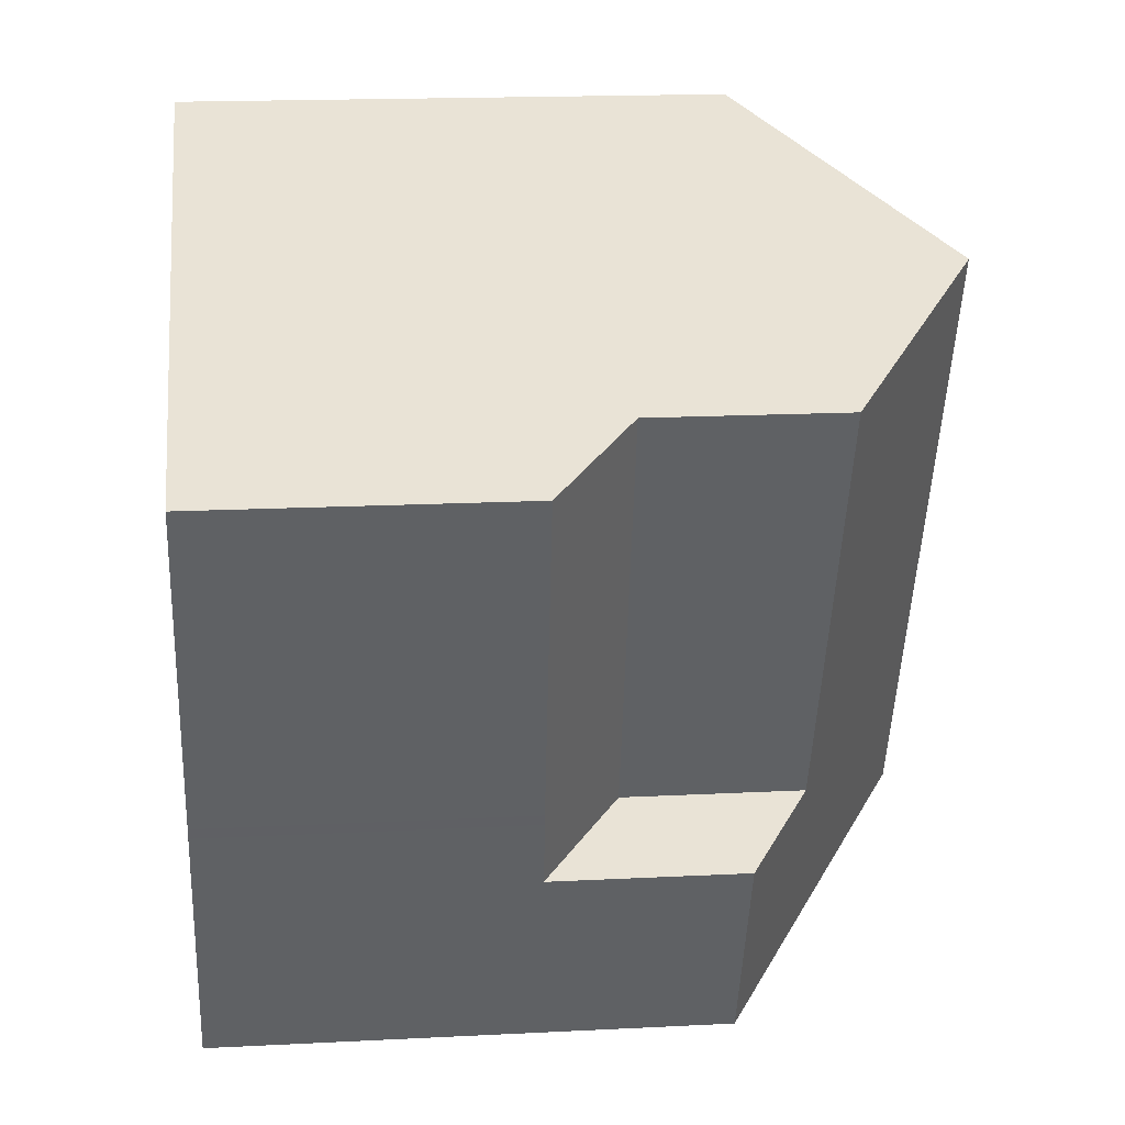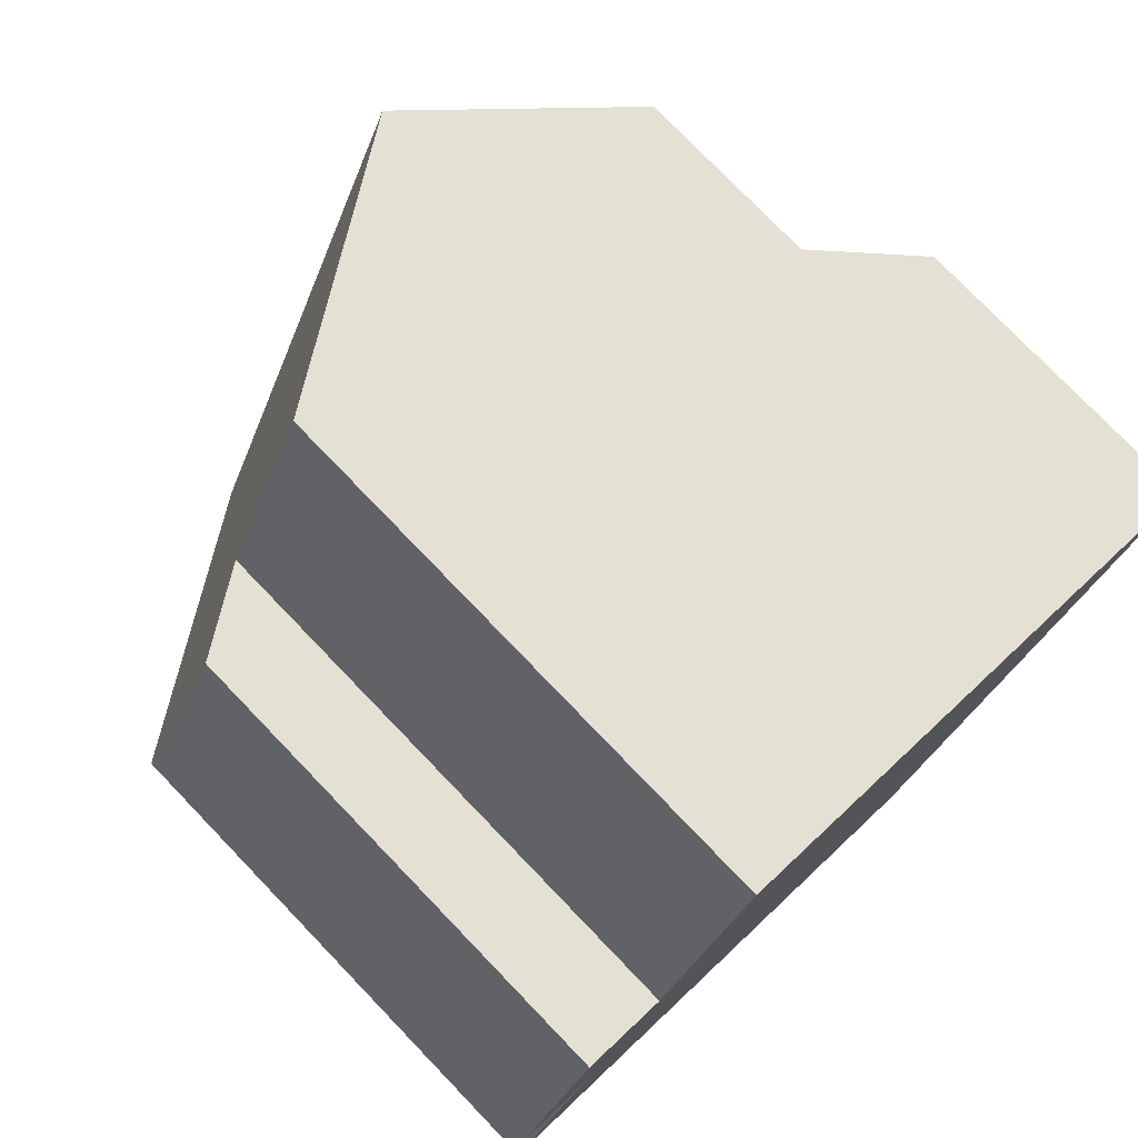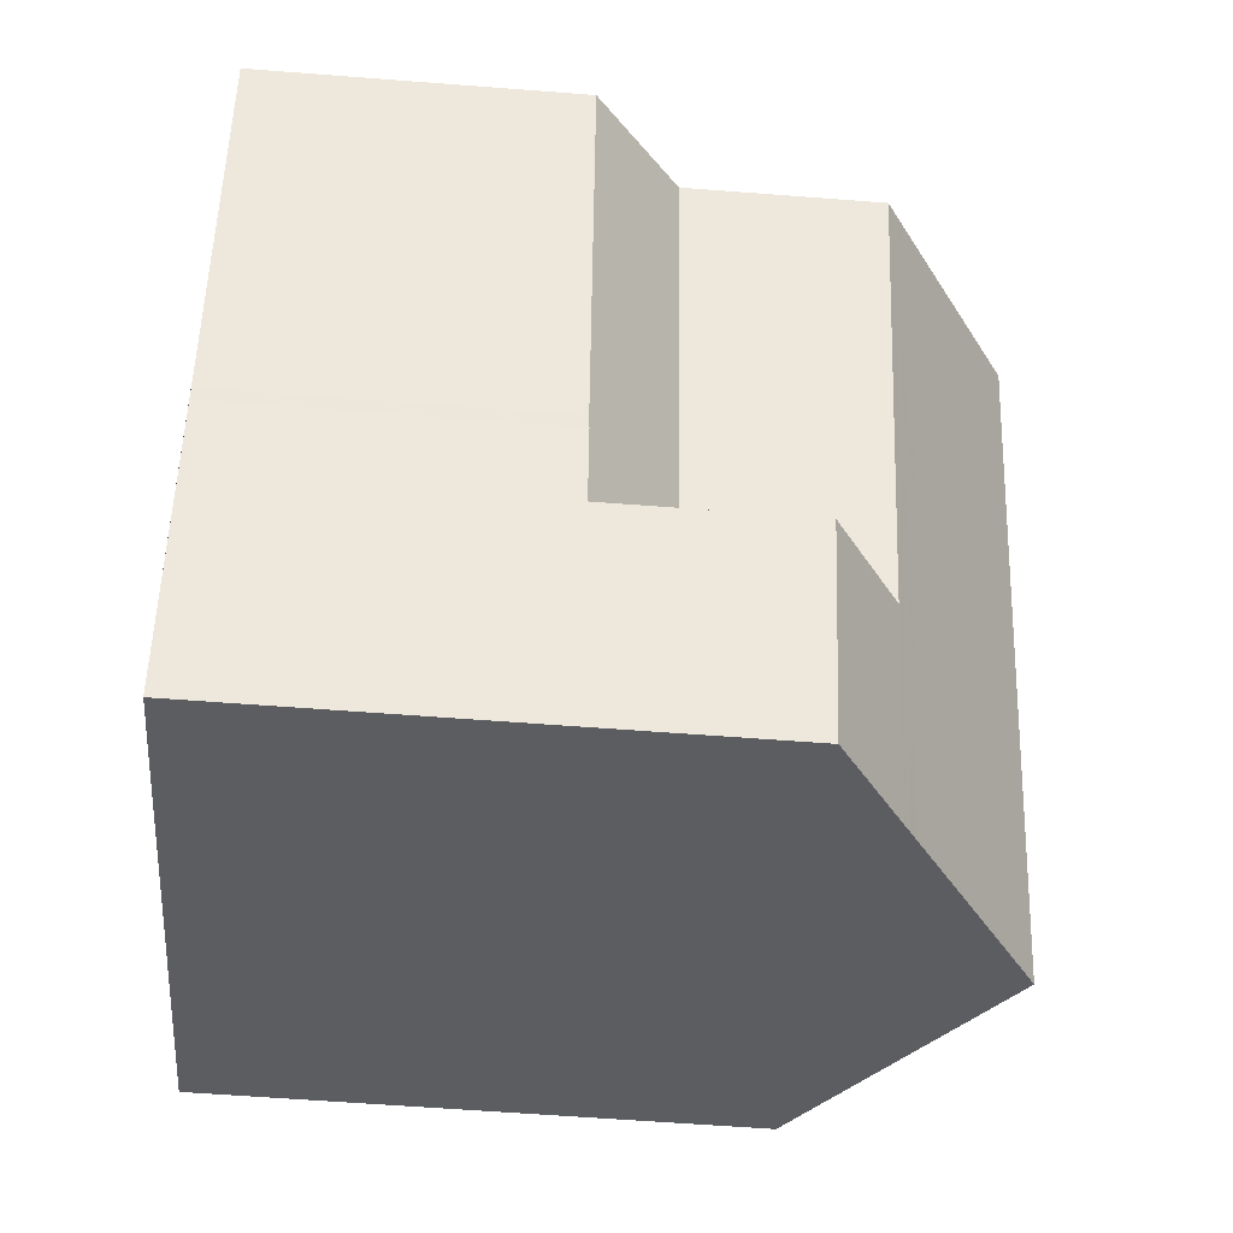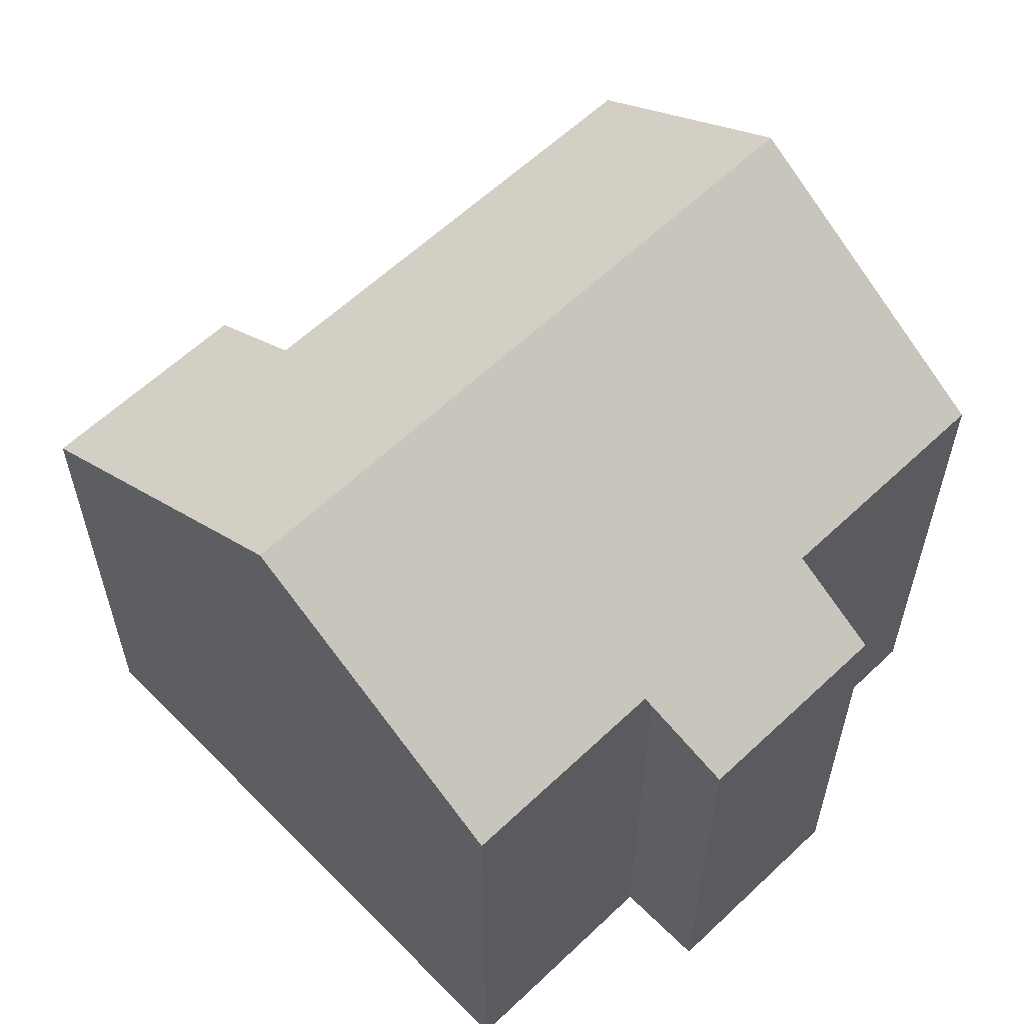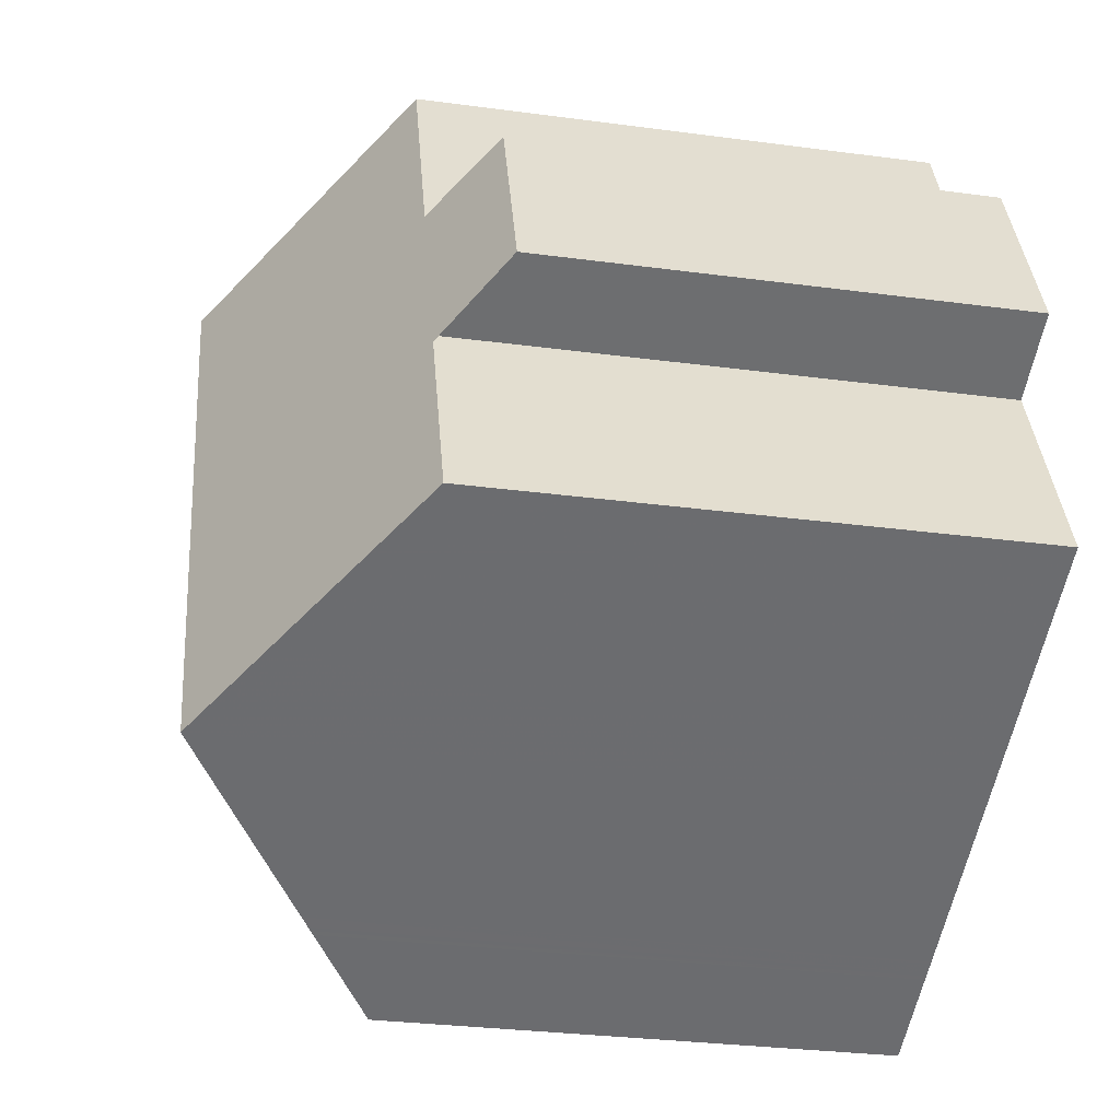
<metadata>
{"format":"obj","ext":"obj","renderer":"f3d","projection":"perspective","resolution":1024,"background":"white","views":[{"elev":17.4,"azim":-95.8,"up":"+Y"},{"elev":77.3,"azim":136.1,"up":"+Y"},{"elev":-61.0,"azim":-94.5,"up":"+Y"},{"elev":60.4,"azim":69.9,"up":"+Z"},{"elev":-29.8,"azim":78.9,"up":"+Y"}]}
</metadata>
<code>
v 158.7 -1965 8.783
v 160.3 -1969 8.799
v 161.7 -1968 7.827
v 163 -1971 7.846
v 161.7 -1972 8.817
v 163.2 -1975 8.829
v 154 -1979 8.449
v 152.1 -1975 5.227
v 152 -1975 5.215
v 149.5 -1969 5.092
v 154.4 -1967 11.82
v 158.9 -1977 11.84
v 156.1 -1966 10.66
v 160.4 -1977 10.79
v 158.6 -1965 8.856
v 163.1 -1975 8.891
v 158.9 -1966 8.858
v 159 -1966 8.785
v 156.3 -1967 10.67
v 160.1 -1969 8.867
v 160.2 -1969 8.797
v 157.5 -1970 10.7
v 158.9 -1977 11.84
v 154.4 -1967 11.82
v 151.1 -1969 9.551
v 152.6 -1976 8.462
v 151.1 -1969 6.431
v 152.6 -1976 5.25
v 154.7 -1968 11.83
v 154.7 -1968 11.83
v 151.4 -1969 6.443
v 149.8 -1970 5.106
v 151.4 -1969 9.549
v 152.5 -1972 6.497
v 152.5 -1972 9.539
v 155.9 -1970 11.83
v 155.9 -1970 11.83
v 151 -1973 5.164
v 151.5 -1969 9.641
v 151.2 -1969 9.643
v 152.7 -1972 9.631
v 155.7 -1979 9.605
v 151.4 -1969 9.549
v 151.1 -1969 9.551
v 151.4 -1969 6.443
v 151.1 -1969 6.431
v 152.5 -1972 9.539
v 152.5 -1972 6.497
v 155.6 -1979 9.513
v 154.1 -1976 9.525
v 154.1 -1976 6.571
v 158.2 -1976 11.84
v 158.2 -1976 11.84
v 159.7 -1975 10.77
v 162.4 -1974 8.886
v 162.5 -1974 8.824
v 155 -1977 9.611
v 154.9 -1977 9.519
v 153.3 -1978 8.455
v 153.3 -1978 8.476
v 154 -1979 8.475
v 149.5 -1969 5.1
v 149.8 -1970 5.115
v 151 -1973 5.18
v 152.6 -1976 8.476
v 152.6 -1976 5.268
v 155.6 -1979 9.562
v 154.9 -1977 9.568
v 151.4 -1969 9.598
v 151.2 -1969 9.601
v 152.6 -1972 9.588
v 151.9 -1968 10.12
v 152.2 -1969 10.12
v 153.4 -1972 10.12
v 155.7 -1977 10.11
v 156.4 -1978 10.11
v 151.6 -1970 9.547
v 150.1 -1971 5.129
v 151.6 -1970 6.455
v 151.7 -1970 9.596
v 154.9 -1968 11.83
v 152.5 -1969 10.12
v 154.9 -1968 11.83
v 151.6 -1970 6.455
v 151.6 -1970 9.547
v 156.6 -1968 10.67
v 151.8 -1970 9.639
v 159.1 -1967 8.86
v 159.2 -1966 8.788
v 150.1 -1971 5.118
v 161.6 -1968 7.863
v 163 -1971 7.874
v 154.1 -1978 9.003
v 154.8 -1979 9.002
v 150.3 -1969 5.755
v 150.6 -1970 5.77
v 150.8 -1970 5.784
v 151.8 -1972 5.835
v 153.4 -1976 9.004
v 153.4 -1976 5.924
v 152.3 -1976 5.252
v 153.1 -1975 5.907
v 153.8 -1975 9.528
v 153.9 -1975 9.577
v 153.8 -1975 6.558
v 157.2 -1973 11.83
v 154.7 -1974 10.12
v 157.2 -1973 11.83
v 162.8 -1971 7.873
v 162.8 -1971 7.843
v 158.7 -1973 10.74
v 161.4 -1972 8.878
v 154 -1975 9.62
v 152.3 -1976 5.236
v 153.8 -1975 6.558
v 153.8 -1975 9.528
v 152.4 -1974 5.868
v 151.6 -1974 5.213
v 153.2 -1973 9.583
v 153.1 -1973 9.534
v 153.1 -1973 6.525
v 156.5 -1972 11.83
v 156.5 -1972 11.83
v 154 -1973 10.12
v 162.1 -1969 7.833
v 162.1 -1969 7.867
v 158 -1971 10.72
v 160.6 -1970 8.872
v 153.3 -1973 9.626
v 151.6 -1974 5.194
v 153.1 -1973 6.525
v 153.1 -1973 9.534
v 156.6 -1972 11.83
v 158.1 -1971 10.72
v 160.7 -1970 8.873
v 162.2 -1969 7.868
v 153.4 -1973 9.625
v 154.1 -1973 10.12
v 153.2 -1973 9.533
v 152.4 -1974 5.873
v 153.2 -1973 6.529
v 153.3 -1973 9.582
v 151.7 -1974 5.199
v 151.7 -1974 5.218
v 156.6 -1972 11.83
v 162.2 -1969 7.834
v 153.2 -1973 6.529
v 153.2 -1973 9.533
v 152.6 -1976 8.476
v 153.4 -1976 9.004
v 152.6 -1976 5.268
v 153.4 -1976 5.924
v 154.1 -1976 9.525
v 154.2 -1975 9.575
v 154.1 -1976 6.571
v 157.5 -1974 11.83
v 155 -1975 10.12
v 157.5 -1974 11.83
v 159 -1973 10.75
v 161.7 -1972 8.88
v 161.8 -1972 8.818
v 154.3 -1975 9.617
v 154.1 -1976 6.571
v 154.1 -1976 9.525
v 152.6 -1976 8.462
v 152.6 -1976 5.25
v 155.3 -1978 9.565
v 155.4 -1978 9.608
v 153.7 -1979 8.452
v 153.7 -1979 8.475
v 154.5 -1978 9.003
v 155.3 -1978 9.516
v 158.6 -1977 11.84
v 156.1 -1978 10.11
v 158.6 -1977 11.84
v 160.1 -1976 10.78
v 162.8 -1975 8.889
v 162.9 -1975 8.827
v 155.6 -1978 9.606
v 155.5 -1978 9.564
v 153.9 -1979 8.475
v 153.9 -1979 8.451
v 154.7 -1979 9.003
v 155.4 -1978 9.514
v 158.8 -1977 11.84
v 158.8 -1977 11.84
v 156.3 -1978 10.11
v 160.3 -1976 10.79
v 163 -1975 8.89
v 163.1 -1975 8.828
v 151.6 -1969 9.738
v 151.9 -1970 9.738
v 153.5 -1973 9.736
v 154.1 -1975 9.735
v 153.4 -1973 9.736
v 154.4 -1975 9.735
v 155.2 -1977 9.734
v 155.6 -1978 9.733
v 155.7 -1978 9.733
v 155.9 -1979 9.733
v 151.4 -1969 9.738
v 152.8 -1972 9.736
v 155.8 -1978 9.76
v 155.6 -1978 9.762
v 152 -1970 9.793
v 151.7 -1969 9.795
v 154.2 -1975 9.774
v 153.6 -1973 9.779
v 153.5 -1973 9.78
v 154.5 -1975 9.771
v 155.2 -1977 9.765
v 155.9 -1979 9.759
v 151.5 -1968 9.797
v 152.9 -1972 9.785
v 159 -1966 8.785
v 158.7 -1965 8.783
v 158.7 -1965 0
v 159 -1966 0
v 161.6 -1968 7.863
v 160.3 -1969 8.799
v 160.3 -1969 0
v 161.6 -1968 -8.882e-16
v 162.1 -1969 7.833
v 161.7 -1968 7.827
v 161.7 -1968 -8.882e-16
v 162.1 -1969 0
v 163 -1971 7.874
v 163 -1971 7.846
v 163 -1971 8.882e-16
v 163 -1971 -8.882e-16
v 161.8 -1972 8.818
v 161.7 -1972 8.817
v 161.7 -1972 0
v 161.8 -1972 0
v 163.1 -1975 8.891
v 163.2 -1975 8.829
v 163.2 -1975 0
v 163.1 -1975 0
v 153.9 -1979 8.451
v 154 -1979 8.449
v 154 -1979 1.776e-15
v 153.9 -1979 0
v 152 -1975 5.215
v 152.1 -1975 5.227
v 152.1 -1975 0
v 152 -1975 0
v 151.7 -1974 5.199
v 152 -1975 5.215
v 152 -1975 0
v 151.7 -1974 0
v 149.5 -1969 5.1
v 149.5 -1969 5.092
v 149.5 -1969 -8.882e-16
v 149.5 -1969 8.882e-16
v 156.1 -1966 10.66
v 154.4 -1967 11.82
v 154.4 -1967 0
v 156.1 -1966 0
v 158.6 -1965 8.856
v 156.1 -1966 10.66
v 156.1 -1966 0
v 158.6 -1965 0
v 158.9 -1977 11.84
v 160.4 -1977 10.79
v 160.4 -1977 -1.776e-15
v 158.9 -1977 0
v 158.7 -1965 8.783
v 158.6 -1965 8.856
v 158.6 -1965 0
v 158.7 -1965 0
v 160.4 -1977 10.79
v 163.1 -1975 8.891
v 163.1 -1975 0
v 160.4 -1977 -1.776e-15
v 159.2 -1966 8.788
v 159 -1966 8.785
v 159 -1966 0
v 159.2 -1966 0
v 160.3 -1969 8.799
v 160.2 -1969 8.797
v 160.2 -1969 0
v 160.3 -1969 0
v 156.4 -1978 10.11
v 158.9 -1977 11.84
v 158.9 -1977 0
v 156.4 -1978 1.776e-15
v 149.5 -1969 5.092
v 149.8 -1970 5.106
v 149.8 -1970 8.882e-16
v 149.5 -1969 -8.882e-16
v 150.1 -1971 5.118
v 151 -1973 5.164
v 151 -1973 0
v 150.1 -1971 -8.882e-16
v 151.4 -1969 9.738
v 151.2 -1969 9.643
v 151.2 -1969 0
v 151.4 -1969 0
v 155.6 -1979 9.562
v 155.7 -1979 9.605
v 155.7 -1979 0
v 155.6 -1979 0
v 151.2 -1969 9.601
v 151.1 -1969 9.551
v 151.1 -1969 1.776e-15
v 151.2 -1969 0
v 154.8 -1979 9.002
v 155.6 -1979 9.513
v 155.6 -1979 -1.776e-15
v 154.8 -1979 0
v 162.9 -1975 8.827
v 162.5 -1974 8.824
v 162.5 -1974 1.776e-15
v 162.9 -1975 0
v 152.6 -1976 8.462
v 153.3 -1978 8.455
v 153.3 -1978 0
v 152.6 -1976 0
v 154 -1979 8.449
v 154 -1979 8.475
v 154 -1979 0
v 154 -1979 1.776e-15
v 150.3 -1969 5.755
v 149.5 -1969 5.1
v 149.5 -1969 8.882e-16
v 150.3 -1969 -8.882e-16
v 155.6 -1979 9.513
v 155.6 -1979 9.562
v 155.6 -1979 0
v 155.6 -1979 -1.776e-15
v 151.2 -1969 9.643
v 151.2 -1969 9.601
v 151.2 -1969 0
v 151.2 -1969 0
v 154.4 -1967 11.82
v 151.9 -1968 10.12
v 151.9 -1968 0
v 154.4 -1967 0
v 155.9 -1979 9.759
v 156.4 -1978 10.11
v 156.4 -1978 1.776e-15
v 155.9 -1979 0
v 160.2 -1969 8.797
v 159.2 -1966 8.788
v 159.2 -1966 0
v 160.2 -1969 0
v 149.8 -1970 5.106
v 150.1 -1971 5.118
v 150.1 -1971 -8.882e-16
v 149.8 -1970 8.882e-16
v 161.7 -1968 7.827
v 161.6 -1968 7.863
v 161.6 -1968 -8.882e-16
v 161.7 -1968 -8.882e-16
v 161.7 -1972 8.817
v 163 -1971 7.874
v 163 -1971 -8.882e-16
v 161.7 -1972 0
v 154 -1979 8.475
v 154.8 -1979 9.002
v 154.8 -1979 0
v 154 -1979 0
v 151.1 -1969 6.431
v 150.3 -1969 5.755
v 150.3 -1969 -8.882e-16
v 151.1 -1969 -8.882e-16
v 163 -1971 7.846
v 162.8 -1971 7.843
v 162.8 -1971 0
v 163 -1971 8.882e-16
v 152.1 -1975 5.227
v 152.3 -1976 5.236
v 152.3 -1976 -8.882e-16
v 152.1 -1975 0
v 162.2 -1969 7.834
v 162.1 -1969 7.833
v 162.1 -1969 0
v 162.2 -1969 -8.882e-16
v 151 -1973 5.164
v 151.6 -1974 5.194
v 151.6 -1974 0
v 151 -1973 0
v 151.6 -1974 5.194
v 151.7 -1974 5.199
v 151.7 -1974 0
v 151.6 -1974 0
v 162.8 -1971 7.843
v 162.2 -1969 7.834
v 162.2 -1969 -8.882e-16
v 162.8 -1971 0
v 162.5 -1974 8.824
v 161.8 -1972 8.818
v 161.8 -1972 0
v 162.5 -1974 1.776e-15
v 152.3 -1976 5.236
v 152.6 -1976 5.25
v 152.6 -1976 -8.882e-16
v 152.3 -1976 -8.882e-16
v 153.3 -1978 8.455
v 153.7 -1979 8.452
v 153.7 -1979 0
v 153.3 -1978 0
v 163.1 -1975 8.828
v 162.9 -1975 8.827
v 162.9 -1975 0
v 163.1 -1975 0
v 153.7 -1979 8.452
v 153.9 -1979 8.451
v 153.9 -1979 0
v 153.7 -1979 0
v 163.2 -1975 8.829
v 163.1 -1975 8.828
v 163.1 -1975 0
v 163.2 -1975 0
v 155.7 -1979 9.605
v 155.9 -1979 9.733
v 155.9 -1979 0
v 155.7 -1979 0
v 151.5 -1968 9.797
v 151.4 -1969 9.738
v 151.4 -1969 0
v 151.5 -1968 -1.776e-15
v 155.9 -1979 9.733
v 155.9 -1979 9.759
v 155.9 -1979 0
v 155.9 -1979 0
v 151.9 -1968 10.12
v 151.5 -1968 9.797
v 151.5 -1968 -1.776e-15
v 151.9 -1968 0
v 152.1 -1975 0
v 152 -1975 0
v 149.5 -1969 0
v 158.7 -1965 0
v 160.3 -1969 0
v 161.7 -1968 0
v 163 -1971 0
v 161.7 -1972 0
v 163.2 -1975 0
v 154 -1979 0
f 159 54 52 156
f 160 55 54 159
f 161 56 55 160
f 17 15 1 18
f 19 13 15 17
f 89 21 20 88
f 88 20 22 86
f 197 57 162 196
f 31 27 25 33
f 29 11 13 19
f 191 39 40 201
f 84 31 33 85
f 86 22 36 81
f 202 41 87 192
f 70 40 39 69
f 87 41 71 80
f 162 57 68 154
f 63 32 10 62
f 78 64 38 90
f 149 60 59 165
f 66 28 26 65
f 147 131 132 148
f 185 173 176 188
f 188 176 177 189
f 189 177 178 190
f 199 179 168 198
f 180 167 168 179
f 182 169 170 181
f 181 170 171 183
f 96 63 62 95
f 98 64 78 97
f 150 93 60 149
f 100 66 65 99
f 184 172 167 180
f 69 43 44 70
f 80 71 47 77
f 154 68 58 153
f 72 24 30 73
f 83 37 74 82
f 158 53 75 157
f 187 174 175 186
f 97 78 63 96
f 77 43 69 80
f 82 73 30 83
f 85 35 34 84
f 81 29 19 86
f 192 87 39 191
f 80 69 39 87
f 88 17 18 89
f 86 19 17 88
f 90 32 63 78
f 110 4 92 109
f 183 171 172 184
f 95 46 45 96
f 97 79 48 98
f 153 58 93 150
f 99 50 51 100
f 96 45 79 97
f 118 64 98 117
f 120 47 71 119
f 124 74 37 123
f 126 91 3 125
f 122 36 22 127
f 127 22 20 128
f 128 20 21 2 91 126
f 195 129 41 202
f 117 98 48 121
f 119 71 41 129
f 130 38 64 118
f 163 115 116 164
f 140 102 101 144
f 142 104 103 139
f 145 108 107 138
f 146 110 109 136
f 134 111 106 133
f 135 112 111 134
f 136 109 112 135
f 194 113 137 193
f 141 105 102 140
f 137 113 104 142
f 144 101 114 8 9 143
f 131 34 35 132
f 133 122 127 134
f 134 127 128 135
f 135 128 126 136
f 193 137 129 195
f 140 117 121 141
f 142 119 129 137
f 143 130 118 144
f 144 118 117 140
f 139 120 119 142
f 138 124 123 145
f 136 126 125 146
f 148 116 115 147
f 151 101 102 152
f 153 103 104 154
f 157 107 108 158
f 156 106 111 159
f 159 111 112 160
f 160 112 109 92 5 161
f 196 162 113 194
f 152 102 105 155
f 154 104 113 162
f 166 114 101 151
f 167 68 57 168
f 169 59 60 170
f 170 60 93 171
f 172 58 68 167
f 174 75 53 175
f 171 93 58 172
f 173 52 54 176
f 176 54 55 177
f 177 55 56 178
f 198 168 57 197
f 179 42 67 180
f 181 61 7 182
f 183 94 61 181
f 180 67 49 184
f 186 23 76 187
f 184 49 94 183
f 188 14 12 185
f 189 16 14 188
f 190 6 16 189
f 200 42 179 199
f 206 73 82 205
f 208 138 107 207
f 209 124 138 208
f 207 107 157 210
f 211 75 174 204
f 203 187 76 212
f 213 72 73 206
f 205 82 74 214
f 210 157 75 211
f 214 74 124 209
f 204 174 187 203
f 203 199 198 204
f 205 192 191 206
f 207 194 193 208
f 208 193 195 209
f 210 196 194 207
f 204 198 197 211
f 212 200 199 203
f 206 191 201 213
f 214 202 192 205
f 211 197 196 210
f 209 195 202 214
f 216 217 218 215
f 220 221 222 219
f 224 225 226 223
f 228 229 230 227
f 232 233 234 231
f 236 237 238 235
f 240 241 242 239
f 244 245 246 243
f 248 249 250 247
f 252 253 254 251
f 256 257 258 255
f 260 261 262 259
f 264 265 266 263
f 268 269 270 267
f 272 273 274 271
f 276 277 278 275
f 280 281 282 279
f 284 285 286 283
f 288 289 290 287
f 292 293 294 291
f 296 297 298 295
f 300 301 302 299
f 304 305 306 303
f 308 309 310 307
f 312 313 314 311
f 316 317 318 315
f 320 321 322 319
f 324 325 326 323
f 328 329 330 327
f 332 333 334 331
f 336 337 338 335
f 340 341 342 339
f 344 345 346 343
f 348 349 350 347
f 352 353 354 351
f 356 357 358 355
f 360 361 362 359
f 364 365 366 363
f 368 369 370 367
f 372 373 374 371
f 376 377 378 375
f 380 381 382 379
f 384 385 386 383
f 388 389 390 387
f 392 393 394 391
f 396 397 398 395
f 400 401 402 399
f 404 405 406 403
f 408 409 410 407
f 412 413 414 411
f 416 417 418 415
f 420 421 422 419
f 424 425 426 423
f 428 429 430 427
f 432 433 434 435 436 437 438 439 440 431

</code>
